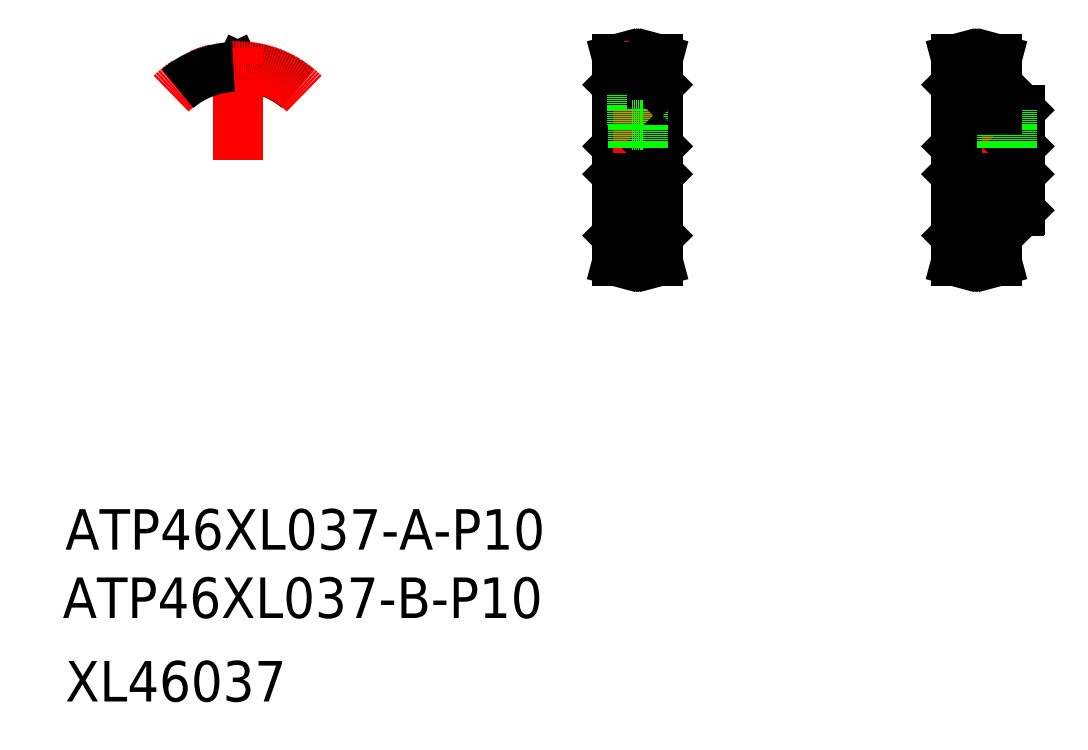
<metadata>
{"format":"dxf","ext":"dxf","renderer":"ezdxf+matplotlib","layout":"modelspace","background":"white","min_lineweight":24,"dpi":150}
</metadata>
<code>
0
SECTION
2
ENTITIES
0
TEXT
8
0
10
-19.11
20
-100.6
30
0
40
16
1
ATP46XL037-B-P10
0
TEXT
8
0
10
-18.1
20
-73.58
30
0
40
16
1
ATP46XL037-A-P10
0
TEXT
8
0
10
-18.1
20
-133.6
30
0
40
16
1
XL46037
0
LINE
8
0
10
215.6
20
85.31
30
0
11
215.6
21
75.31
31
0
0
LINE
8
0
10
200.6
20
85.31
30
0
11
200.6
21
75.31
31
0
0
LINE
8
0
10
200.1
20
50.51
30
0
11
200.1
21
110.1
31
0
0
LINE
8
0
10
216.1
20
50.51
30
0
11
216.1
21
110.1
31
0
0
LINE
8
CENTER
10
197.6
20
80.31
30
0
11
218.6
21
80.31
31
0
0
LINE
8
0
10
200.6
20
75.31
30
0
11
215.6
21
75.31
31
0
0
LINE
8
0
10
200.3
20
50.31
30
0
11
202.6
21
50.31
31
0
0
LINE
8
0
10
202.6
20
43.37
30
0
11
201.7
21
40.31
31
0
0
LINE
8
0
10
200.3
20
50.31
30
0
11
200.1
21
50.51
31
0
0
LINE
8
0
10
200.1
20
40.31
30
0
11
201.7
21
40.31
31
0
0
LINE
8
0
10
201
20
43.58
30
0
11
200.1
21
40.31
31
0
0
LINE
8
0
10
201
20
50.31
30
0
11
201
21
43.58
31
0
0
LINE
8
0
10
200.6
20
75.31
30
0
11
200.1
21
74.81
31
0
0
LINE
8
CENTER
10
202.6
20
43.12
30
0
11
213.6
21
43.12
31
0
0
LINE
8
0
10
213.6
20
50.31
30
0
11
213.6
21
43.37
31
0
0
LINE
8
0
10
215.9
20
50.31
30
0
11
216.1
21
50.51
31
0
0
LINE
8
0
10
213.6
20
50.31
30
0
11
215.9
21
50.31
31
0
0
LINE
8
0
10
215.2
20
43.58
30
0
11
216
21
40.31
31
0
0
LINE
8
0
10
216
20
40.31
30
0
11
214.4
21
40.31
31
0
0
LINE
8
0
10
213.6
20
43.37
30
0
11
214.4
21
40.31
31
0
0
LINE
8
0
10
215.2
20
50.31
30
0
11
215.2
21
43.58
31
0
0
LINE
8
0
10
202.6
20
50.31
30
0
11
202.6
21
43.37
31
0
0
LINE
8
0
10
202.6
20
43.37
30
0
11
213.6
21
43.37
31
0
0
LINE
8
0
10
202.6
20
44.77
30
0
11
213.6
21
44.77
31
0
0
LINE
8
0
10
215.6
20
75.31
30
0
11
216.1
21
74.81
31
0
0
LINE
8
0
10
200.3
20
110.3
30
0
11
202.6
21
110.3
31
0
0
LINE
8
0
10
202.6
20
117.2
30
0
11
201.7
21
120.3
31
0
0
LINE
8
0
10
200.6
20
85.31
30
0
11
215.6
21
85.31
31
0
0
LINE
8
0
10
201
20
110.3
30
0
11
201
21
117
31
0
0
LINE
8
0
10
200.3
20
110.3
30
0
11
200.1
21
110.1
31
0
0
LINE
8
0
10
200.6
20
85.31
30
0
11
200.1
21
85.81
31
0
0
LINE
8
0
10
200.1
20
120.3
30
0
11
201.7
21
120.3
31
0
0
LINE
8
0
10
201
20
117
30
0
11
200.1
21
120.3
31
0
0
LINE
8
CENTER
10
208.1
20
83.31
30
0
11
208.1
21
119.5
31
0
0
LINE
8
0
10
213.6
20
110.3
30
0
11
213.6
21
117.2
31
0
0
LINE
8
0
10
215.2
20
110.3
30
0
11
215.2
21
117
31
0
0
LINE
8
0
10
202.6
20
110.3
30
0
11
202.6
21
117.2
31
0
0
LINE
8
0
10
205.8
20
94.31
30
0
11
205.8
21
115.8
31
0
0
LINE
8
0
10
210.3
20
94.31
30
0
11
210.3
21
115.8
31
0
0
LINE
8
0
10
215.9
20
110.3
30
0
11
216.1
21
110.1
31
0
0
LINE
8
0
10
213.6
20
110.3
30
0
11
215.9
21
110.3
31
0
0
LINE
8
0
10
215.6
20
85.31
30
0
11
216.1
21
85.81
31
0
0
LINE
8
0
10
209.7
20
85.31
30
0
11
209.7
21
94.31
31
0
0
LINE
8
0
10
210.1
20
85.31
30
0
11
210.1
21
94.31
31
0
0
LINE
8
0
10
206.1
20
85.31
30
0
11
206.1
21
94.31
31
0
0
LINE
8
0
10
206.4
20
85.31
30
0
11
206.4
21
94.31
31
0
0
LINE
8
0
10
205.8
20
94.31
30
0
11
210.3
21
94.31
31
0
0
LINE
8
CENTER
10
202.6
20
117.5
30
0
11
213.6
21
117.5
31
0
0
LINE
8
0
10
213.6
20
117.2
30
0
11
214.4
21
120.3
31
0
0
LINE
8
0
10
216
20
120.3
30
0
11
214.4
21
120.3
31
0
0
LINE
8
0
10
215.2
20
117
30
0
11
216
21
120.3
31
0
0
LINE
8
0
10
202.6
20
117.2
30
0
11
213.6
21
117.2
31
0
0
LINE
8
0
10
202.6
20
115.8
30
0
11
213.6
21
115.8
31
0
0
LINE
8
0
10
334.5
20
85.31
30
0
11
334.5
21
75.31
31
0
0
LINE
8
0
10
358.5
20
85.31
30
0
11
358.5
21
75.31
31
0
0
LINE
8
0
10
359
20
60.51
30
0
11
359
21
100.1
31
0
0
LINE
8
0
10
334
20
50.51
30
0
11
334
21
110.1
31
0
0
LINE
8
0
10
350
20
50.51
30
0
11
350
21
60.31
31
0
0
LINE
8
CENTER
10
336.5
20
43.12
30
0
11
347.5
21
43.12
31
0
0
LINE
8
0
10
336.5
20
44.77
30
0
11
347.5
21
44.77
31
0
0
LINE
8
0
10
336.5
20
43.37
30
0
11
347.5
21
43.37
31
0
0
LINE
8
0
10
334.2
20
50.31
30
0
11
336.5
21
50.31
31
0
0
LINE
8
0
10
336.5
20
50.31
30
0
11
336.5
21
43.37
31
0
0
LINE
8
0
10
334.2
20
50.31
30
0
11
334
21
50.51
31
0
0
LINE
8
0
10
334.9
20
43.58
30
0
11
334
21
40.31
31
0
0
LINE
8
0
10
334
20
40.31
30
0
11
335.6
21
40.31
31
0
0
LINE
8
0
10
336.5
20
43.37
30
0
11
335.6
21
40.31
31
0
0
LINE
8
0
10
334.9
20
50.31
30
0
11
334.9
21
43.58
31
0
0
LINE
8
0
10
347.5
20
50.31
30
0
11
349.8
21
50.31
31
0
0
LINE
8
0
10
347.5
20
50.31
30
0
11
347.5
21
43.37
31
0
0
LINE
8
0
10
349.8
20
50.31
30
0
11
350
21
50.51
31
0
0
LINE
8
0
10
349.1
20
50.31
30
0
11
349.1
21
43.58
31
0
0
LINE
8
0
10
349.9
20
40.31
30
0
11
348.3
21
40.31
31
0
0
LINE
8
0
10
349.1
20
43.58
30
0
11
349.9
21
40.31
31
0
0
LINE
8
0
10
347.5
20
43.37
30
0
11
348.3
21
40.31
31
0
0
LINE
8
CENTER
10
331.5
20
80.31
30
0
11
361.5
21
80.31
31
0
0
LINE
8
0
10
334.5
20
75.31
30
0
11
358.5
21
75.31
31
0
0
LINE
8
0
10
334.5
20
75.31
30
0
11
334
21
74.81
31
0
0
LINE
8
0
10
358.5
20
75.31
30
0
11
359
21
74.81
31
0
0
LINE
8
0
10
350
20
60.31
30
0
11
358.8
21
60.31
31
0
0
LINE
8
0
10
358.8
20
60.31
30
0
11
359
21
60.51
31
0
0
LINE
8
0
10
347.5
20
110.3
30
0
11
347.5
21
117.2
31
0
0
LINE
8
0
10
349.1
20
110.3
30
0
11
349.1
21
117
31
0
0
LINE
8
0
10
336.5
20
110.3
30
0
11
336.5
21
117.2
31
0
0
LINE
8
0
10
334.9
20
110.3
30
0
11
334.9
21
117
31
0
0
LINE
8
0
10
334.5
20
85.31
30
0
11
358.5
21
85.31
31
0
0
LINE
8
0
10
334.2
20
110.3
30
0
11
336.5
21
110.3
31
0
0
LINE
8
0
10
334.2
20
110.3
30
0
11
334
21
110.1
31
0
0
LINE
8
0
10
334.5
20
85.31
30
0
11
334
21
85.81
31
0
0
LINE
8
CENTER
10
354
20
83.31
30
0
11
354
21
102.3
31
0
0
LINE
8
0
10
347.5
20
110.3
30
0
11
349.8
21
110.3
31
0
0
LINE
8
0
10
349.8
20
110.3
30
0
11
350
21
110.1
31
0
0
LINE
8
0
10
358.5
20
85.31
30
0
11
359
21
85.81
31
0
0
LINE
8
0
10
350
20
100.3
30
0
11
358.8
21
100.3
31
0
0
LINE
8
0
10
358.8
20
100.3
30
0
11
359
21
100.1
31
0
0
LINE
8
0
10
355.6
20
85.31
30
0
11
355.6
21
100.3
31
0
0
LINE
8
0
10
356
20
85.31
30
0
11
356
21
100.3
31
0
0
LINE
8
0
10
352
20
85.31
30
0
11
352
21
100.3
31
0
0
LINE
8
0
10
352.3
20
85.31
30
0
11
352.3
21
100.3
31
0
0
LINE
8
0
10
350
20
100.3
30
0
11
350
21
110.1
31
0
0
LINE
8
CENTER
10
336.5
20
117.5
30
0
11
347.5
21
117.5
31
0
0
LINE
8
0
10
336.5
20
117.2
30
0
11
347.5
21
117.2
31
0
0
LINE
8
0
10
336.5
20
115.8
30
0
11
347.5
21
115.8
31
0
0
LINE
8
0
10
336.5
20
117.2
30
0
11
335.6
21
120.3
31
0
0
LINE
8
0
10
334
20
120.3
30
0
11
335.6
21
120.3
31
0
0
LINE
8
0
10
334.9
20
117
30
0
11
334
21
120.3
31
0
0
LINE
8
0
10
349.1
20
117
30
0
11
349.9
21
120.3
31
0
0
LINE
8
0
10
349.9
20
120.3
30
0
11
348.3
21
120.3
31
0
0
LINE
8
0
10
347.5
20
117.2
30
0
11
348.3
21
120.3
31
0
0
ARC
8
0
10
49.76
20
116.5
30
0
40
0.61
50
205
51
270.4
0
ARC
8
0
10
50.25
20
116.5
30
0
40
0.61
50
269.6
51
335
0
ARC
8
0
10
51.67
20
116.6
30
0
40
0.61
50
87.38
51
155
0
ARC
8
0
10
48.34
20
116.6
30
0
40
0.61
50
25
51
92.62
0
ARC
8
0
10
50.01
20
80.31
30
0
40
36.93
50
50
51
87.38
0
LINE
8
0
10
49.2
20
116.2
30
0
11
48.9
21
116.9
31
0
0
LINE
8
0
10
50.81
20
116.2
30
0
11
51.11
21
116.9
31
0
0
ARC
8
0
10
50.01
20
80.31
30
0
40
35.53
50
89.61
51
90.39
0
LINE
8
CENTER
10
50.01
20
80.31
30
0
11
50.01
21
130.1
31
0
0
ARC
8
CENTER
10
50.01
20
80.31
30
0
40
37.19
50
45
51
135
0
ARC
8
0
10
50.01
20
80.31
30
0
40
36.93
50
92.62
51
130
0
ENDSEC
0
EOF

</code>
